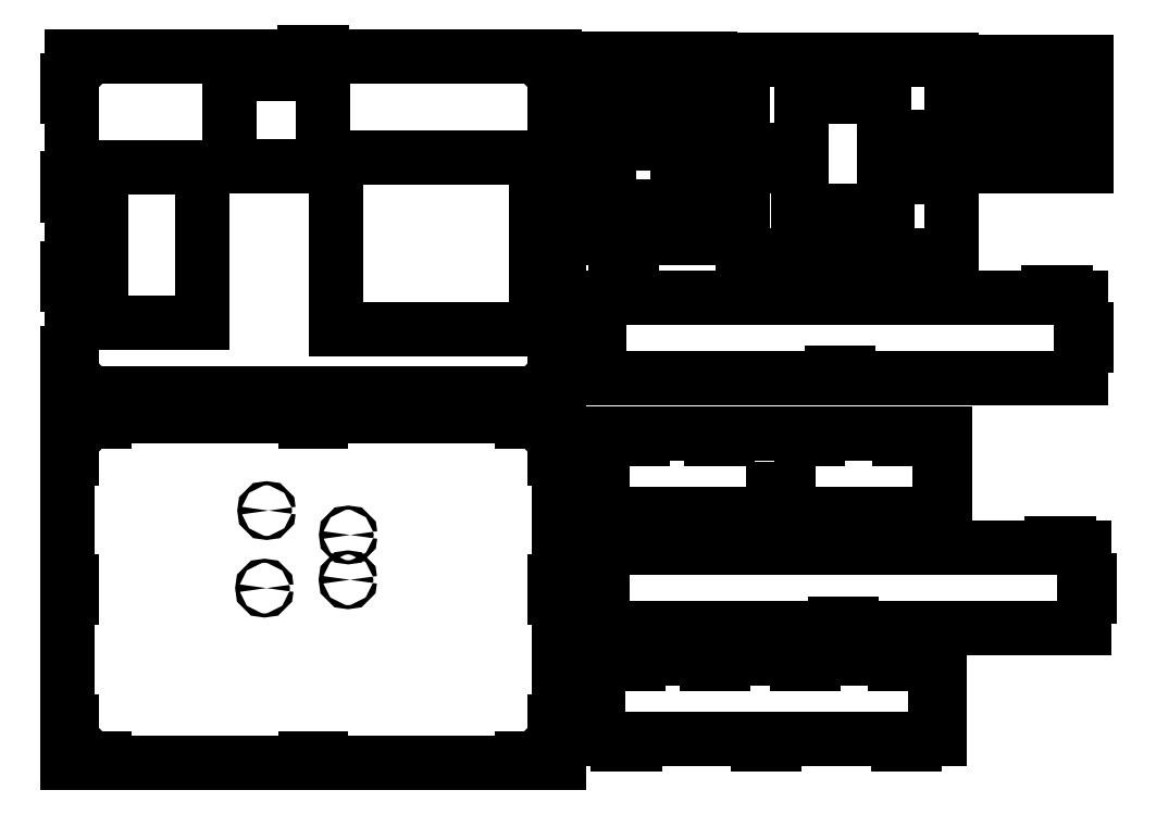
<metadata>
{"format":"dxf","ext":"dxf","renderer":"ezdxf+matplotlib","layout":"modelspace","background":"white","min_lineweight":24,"dpi":150}
</metadata>
<code>
0
SECTION
2
ENTITIES
0
INSERT
2
BODY
8
0
10
0
20
0
30
0
0
INSERT
2
BODY001
8
0
10
0
20
0
30
0
0
INSERT
2
BODY002
8
0
10
0
20
0
30
0
0
INSERT
2
BODY004
8
0
10
0
20
0
30
0
0
INSERT
2
BODY003
8
0
10
0
20
0
30
0
0
INSERT
2
BODY005
8
0
10
0
20
0
30
0
0
INSERT
2
BODY006
8
0
10
0
20
0
30
0
0
INSERT
2
BODY007
8
0
10
0
20
0
30
0
0
INSERT
2
BODY008
8
0
10
0
20
0
30
0
0
ENDSEC
0
EOF

</code>
